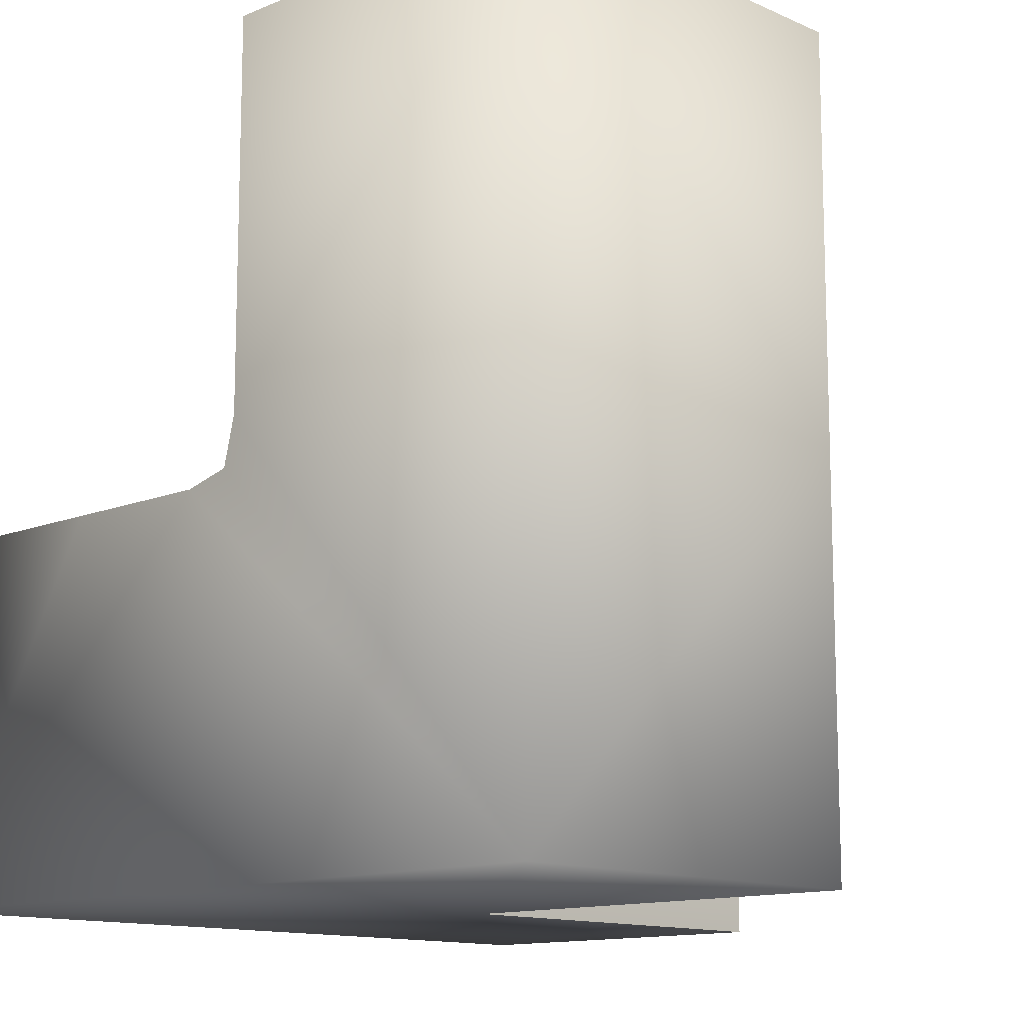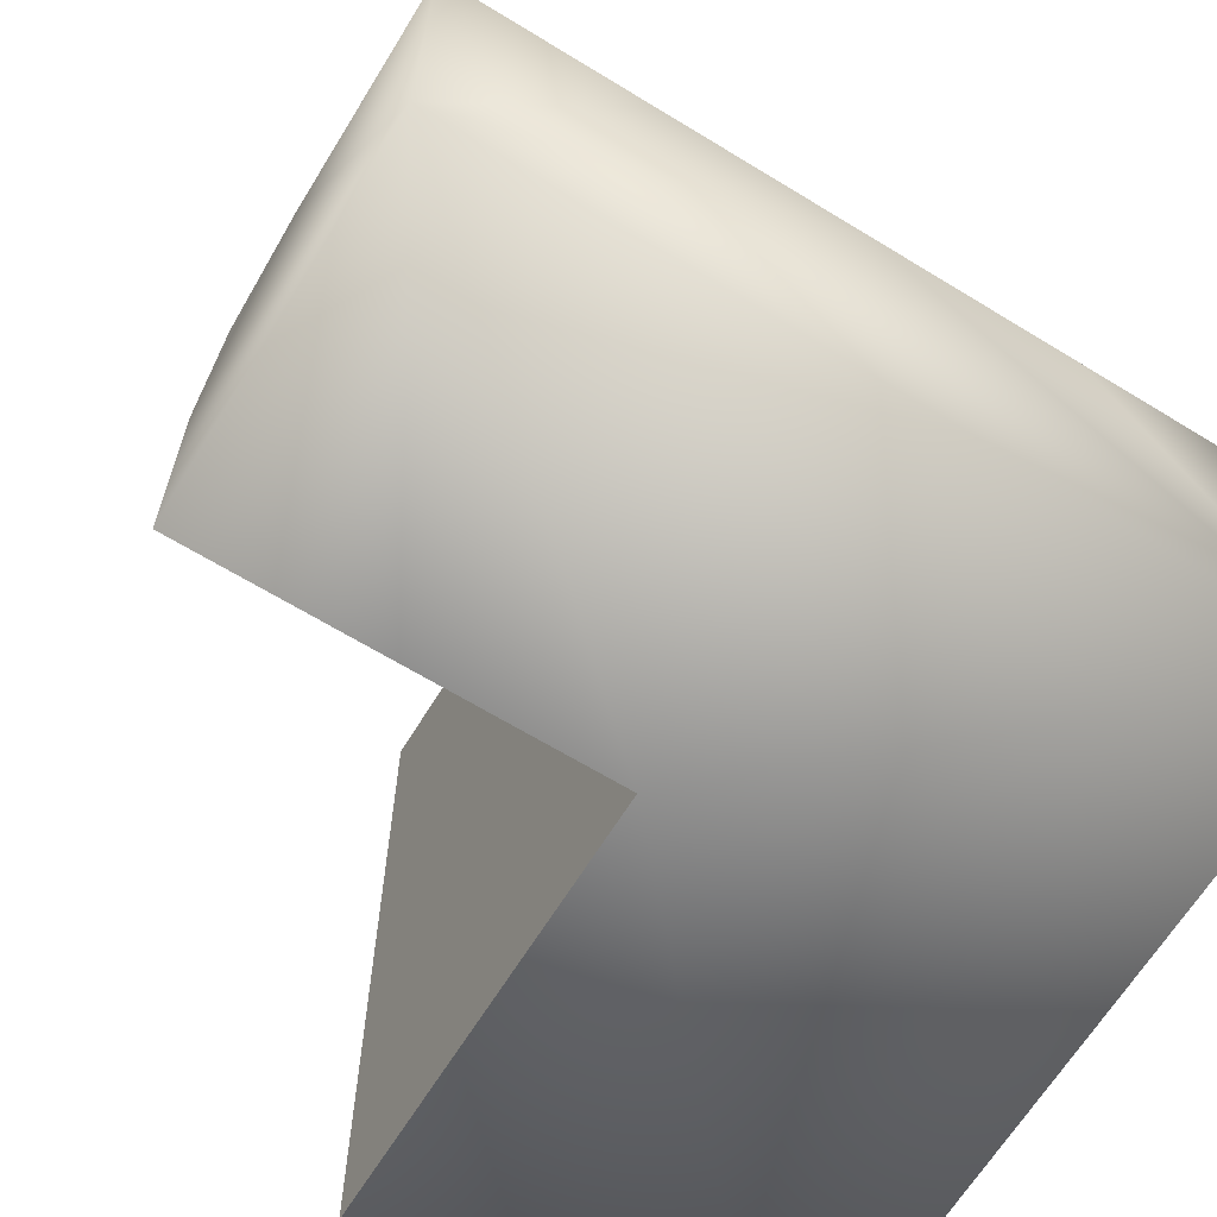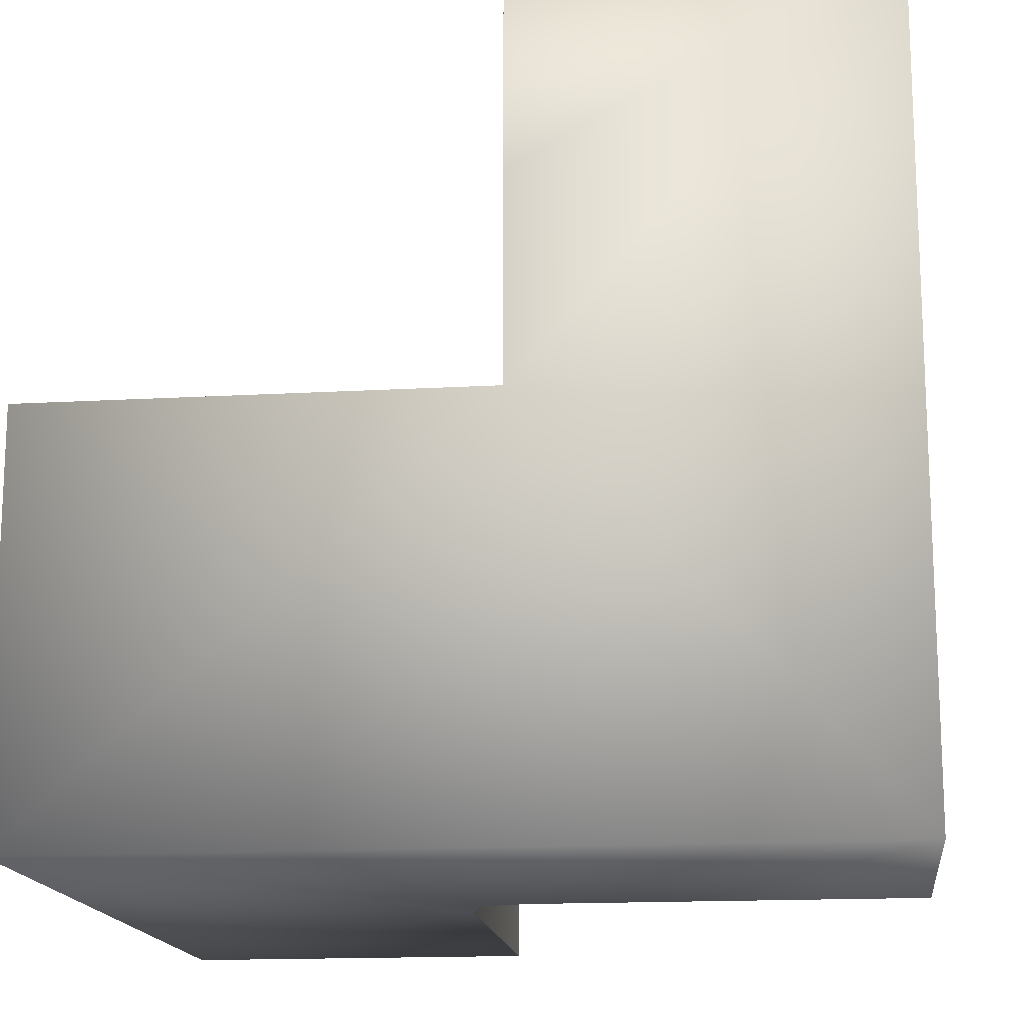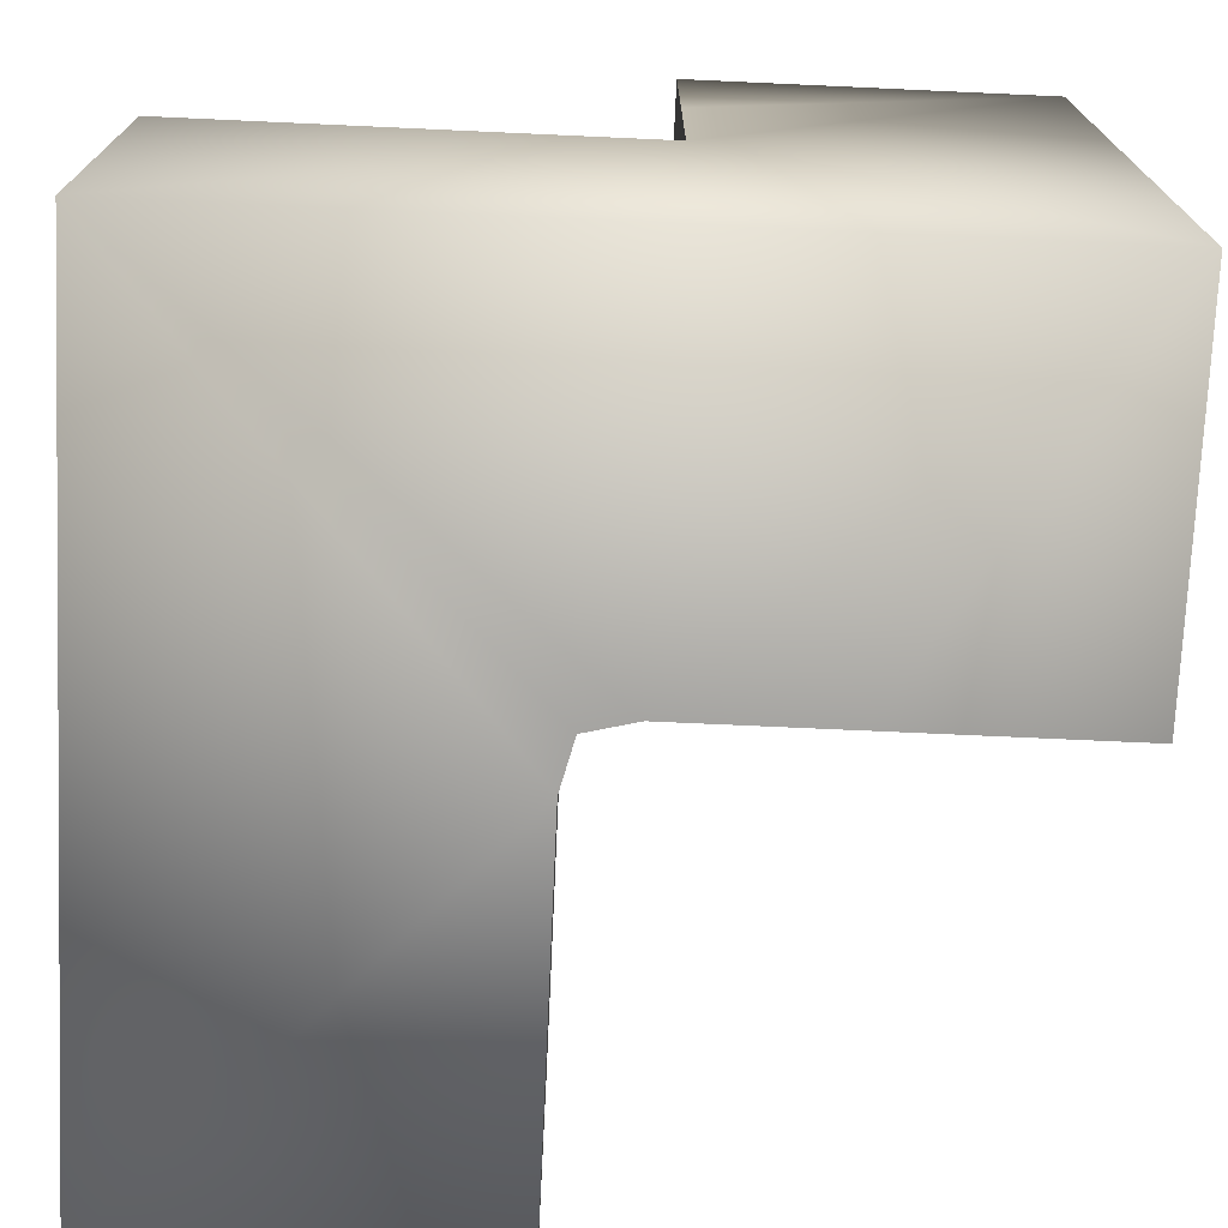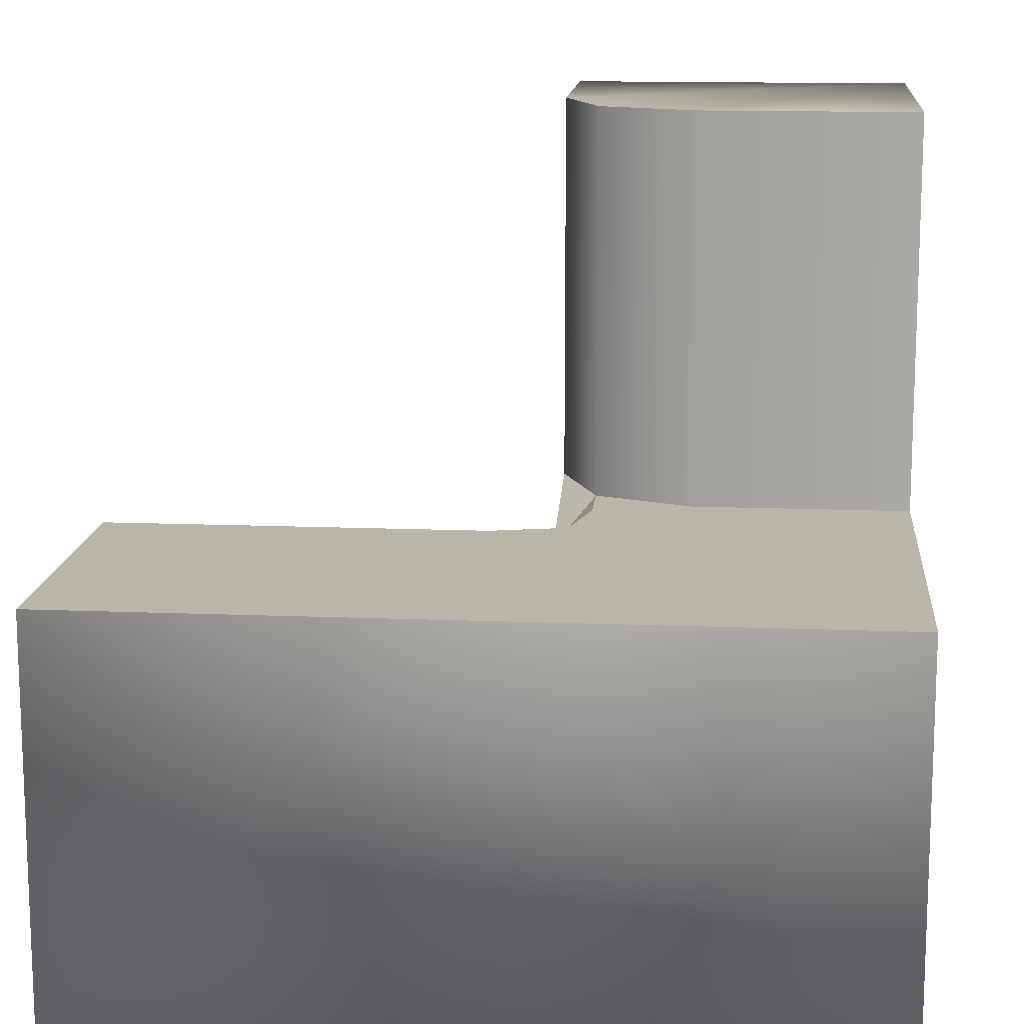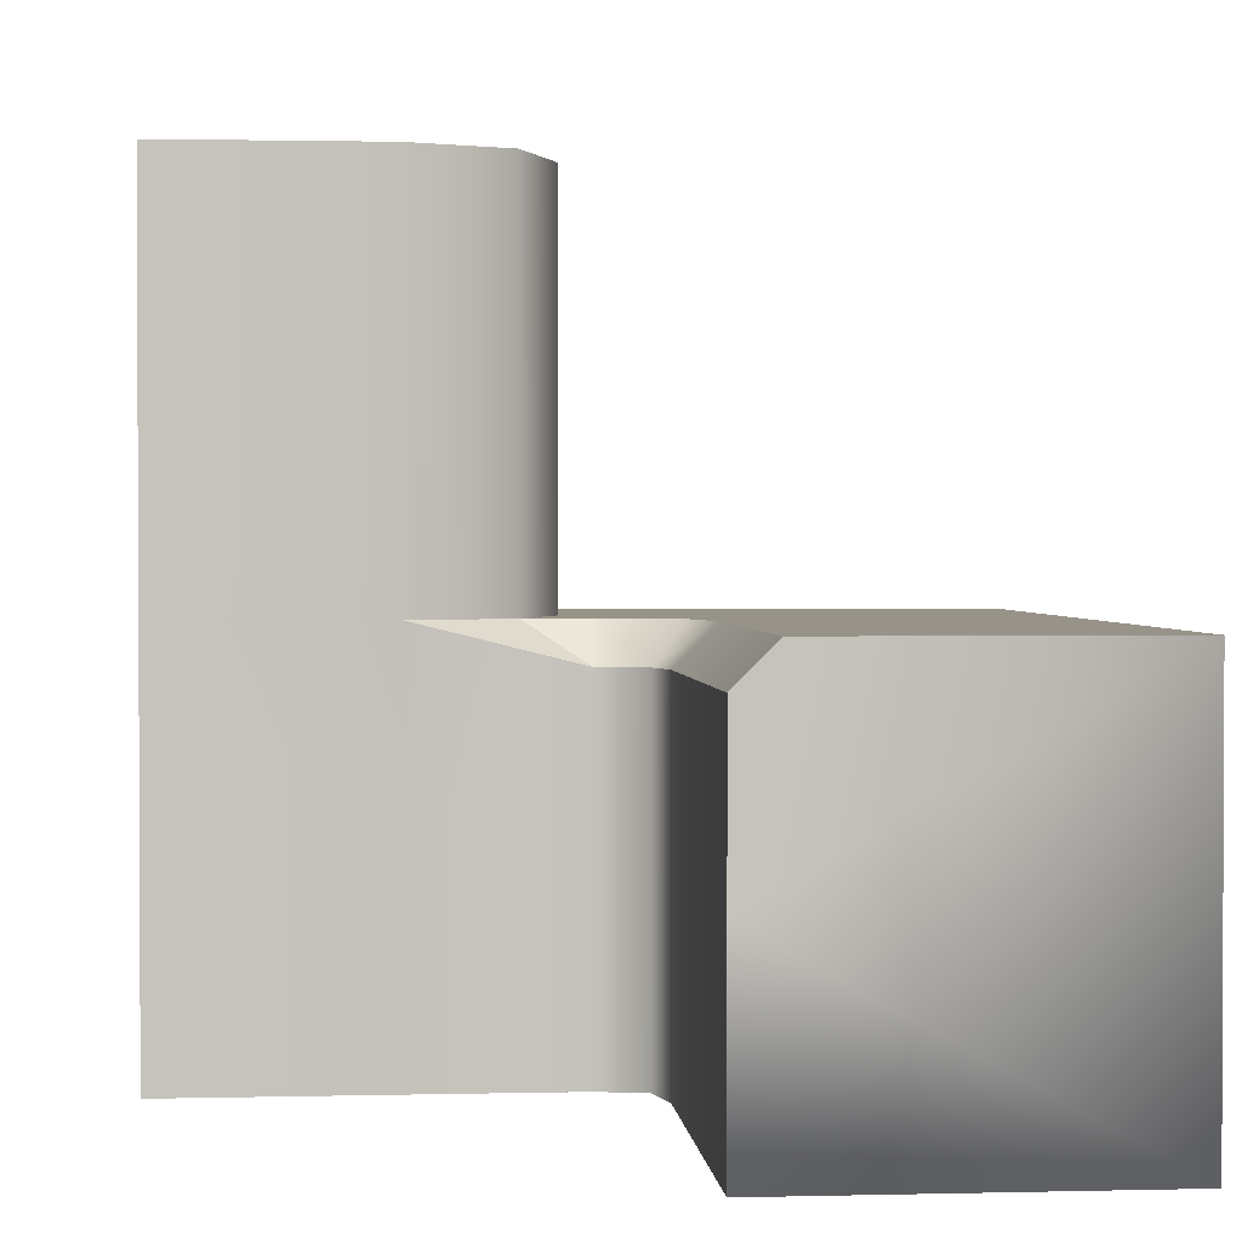
<metadata>
{"format":"obj","ext":"obj","renderer":"f3d","projection":"perspective","resolution":1024,"background":"white","views":[{"elev":-12.5,"azim":43.9,"up":"+Z"},{"elev":-65.5,"azim":-121.6,"up":"+Z"},{"elev":-15.8,"azim":-173.2,"up":"+Y"},{"elev":-73.4,"azim":177.4,"up":"+Y"},{"elev":13.6,"azim":95.2,"up":"+Y"},{"elev":1.6,"azim":-5.1,"up":"+Y"}]}
</metadata>
<code>
o cliff_1110-1000_Cube.027
v -1 -2.1 -0.1
v -0.1 -1.1 -1
v -0.2 -1.1 -0.2
v -1 -1.1 -0.1
v -0.45 -2.1 -0.1
v -0.1 -1.1 -0.45
v -0.45 -1.1 -0.1
v -1 -1.6 -0.1
v -0.45 -1.6 -0.1
v -0.1 -0.6 -1
v -0.2 -0.6 -0.2
v -1 -0.6 -0.1
v -0.1 -0.6 -0.45
v -0.45 -0.6 -0.1
v -0.1 -0.1 -1
v -0.2 -0.1 -0.2
v -1 -0.1 -0.1
v -0.1 -0.1 -0.45
v -0.45 -0.1 -0.1
v 0.07 -2.1 -0.07
v 0.1 -2.1 1
v 1 -1.1 0
v 1 -1.1 1
v 1 -1.1 -1
v 0.1 -1.6 1
v 0.07 -1.6 -0.07
v 0.1 -2.1 0.05
v -0.05 -2.1 -0.1
v -0.05 -1.6 -0.1
v 0.1 -1.6 0.05
v 0.2 -1.1 1
v 0.1 -1.2 1
v 0.1525 -1.1 -0.1525
v 0.07 -1.2 -0.07
v 0.1 -1.2 0.05
v 0.2 -1.1 0.03769
v -0.05 -1.2 -0.1
v -0.03769 -1.1 -0.2
v 1 -2.1 1
v 1 -2.1 -1
v -1 -2.1 -1
v -1 -0.1 -1
f 33 2 6
f 37 3 7
f 6 3 38
f 38 33 6
f 37 38 3
f 8 5 9
f 4 9 7
f 3 14 7
f 6 11 3
f 2 13 6
f 4 14 12
f 12 19 17
f 11 19 14
f 13 16 11
f 10 18 13
f 42 19 18
f 4 42 41
f 2 40 41
f 40 20 28
f 8 1 5
f 4 8 9
f 3 11 14
f 6 13 11
f 2 10 13
f 4 7 14
f 12 14 19
f 11 16 19
f 13 18 16
f 10 15 18
f 16 18 19
f 18 15 42
f 42 17 19
f 1 8 41
f 8 4 41
f 12 17 42
f 4 12 42
f 15 10 42
f 10 2 42
f 42 2 41
f 2 24 40
f 5 1 41
f 40 39 27
f 39 21 27
f 5 41 28
f 41 40 28
f 40 27 20
f 26 27 30
f 32 30 25
f 26 28 20
f 24 33 22
f 25 27 21
f 34 30 35
f 34 29 26
f 36 34 35
f 31 35 32
f 38 34 33
f 36 31 23
f 9 28 29
f 37 9 29
f 31 32 25
f 40 22 39
f 26 20 27
f 32 35 30
f 26 29 28
f 24 2 33
f 25 30 27
f 34 26 30
f 34 37 29
f 36 33 34
f 31 36 35
f 38 37 34
f 23 22 36
f 22 33 36
f 9 5 28
f 37 7 9
f 25 21 39
f 39 23 25
f 23 31 25
f 24 22 40
f 22 23 39

</code>
